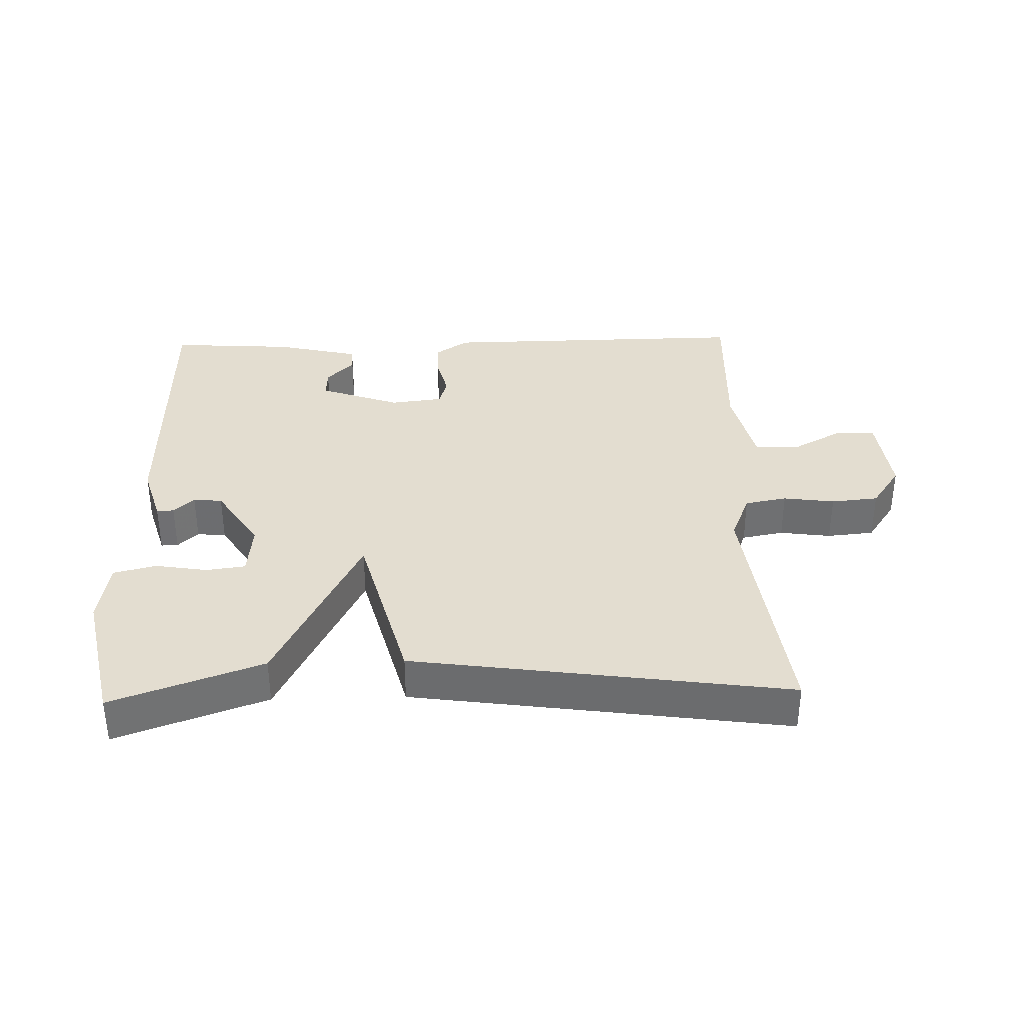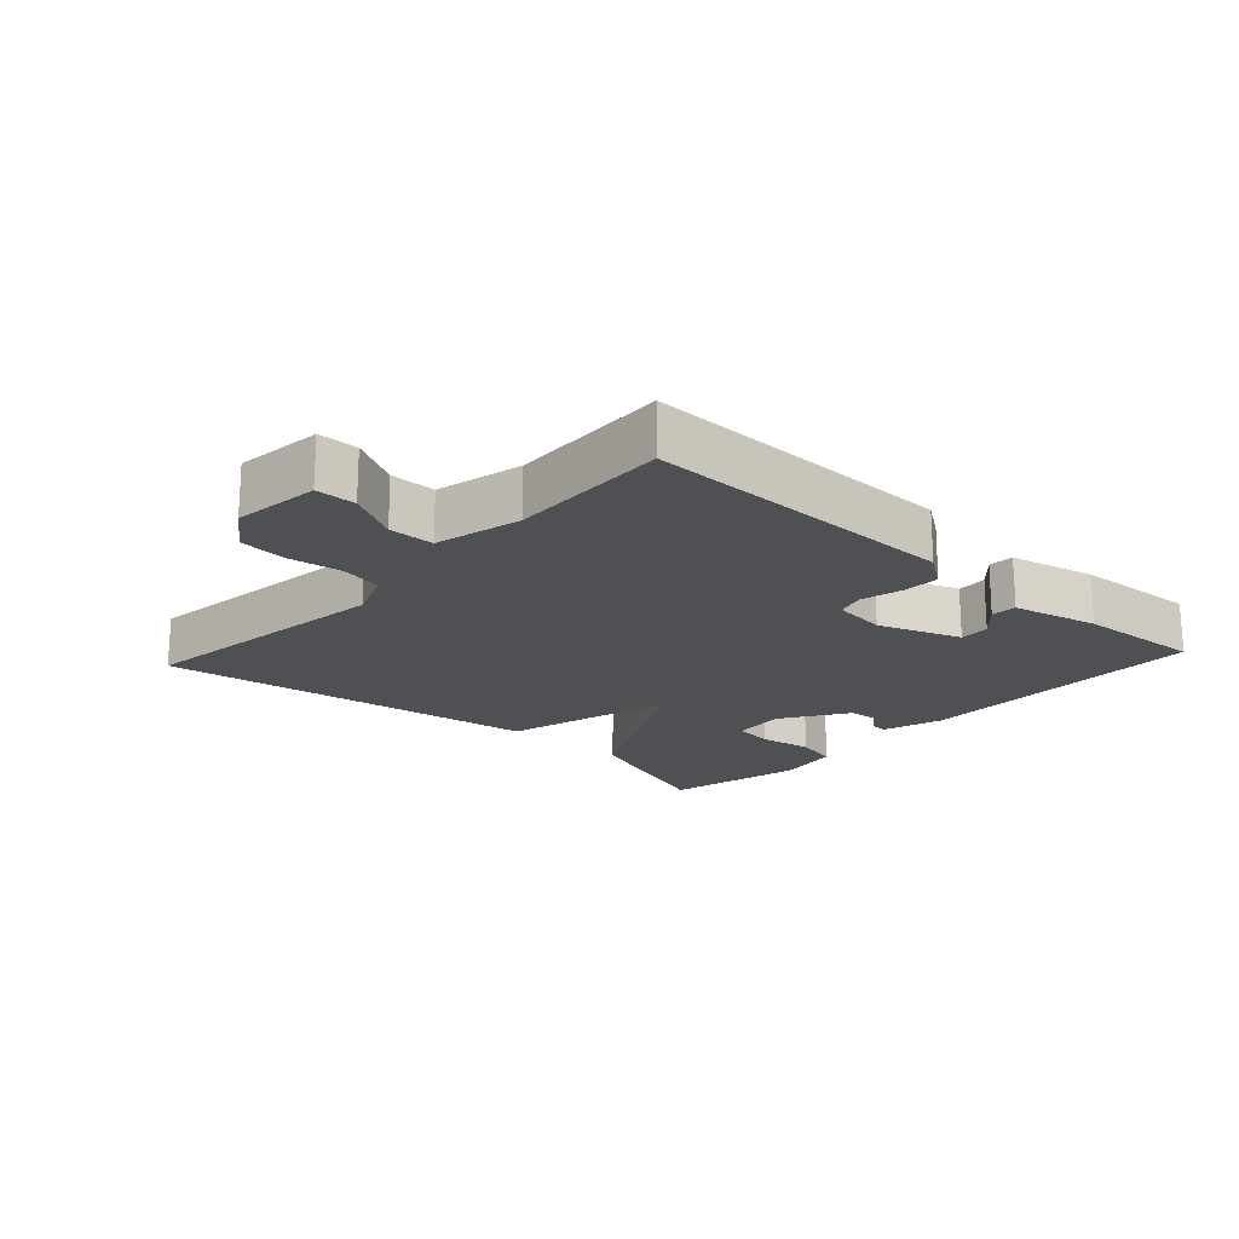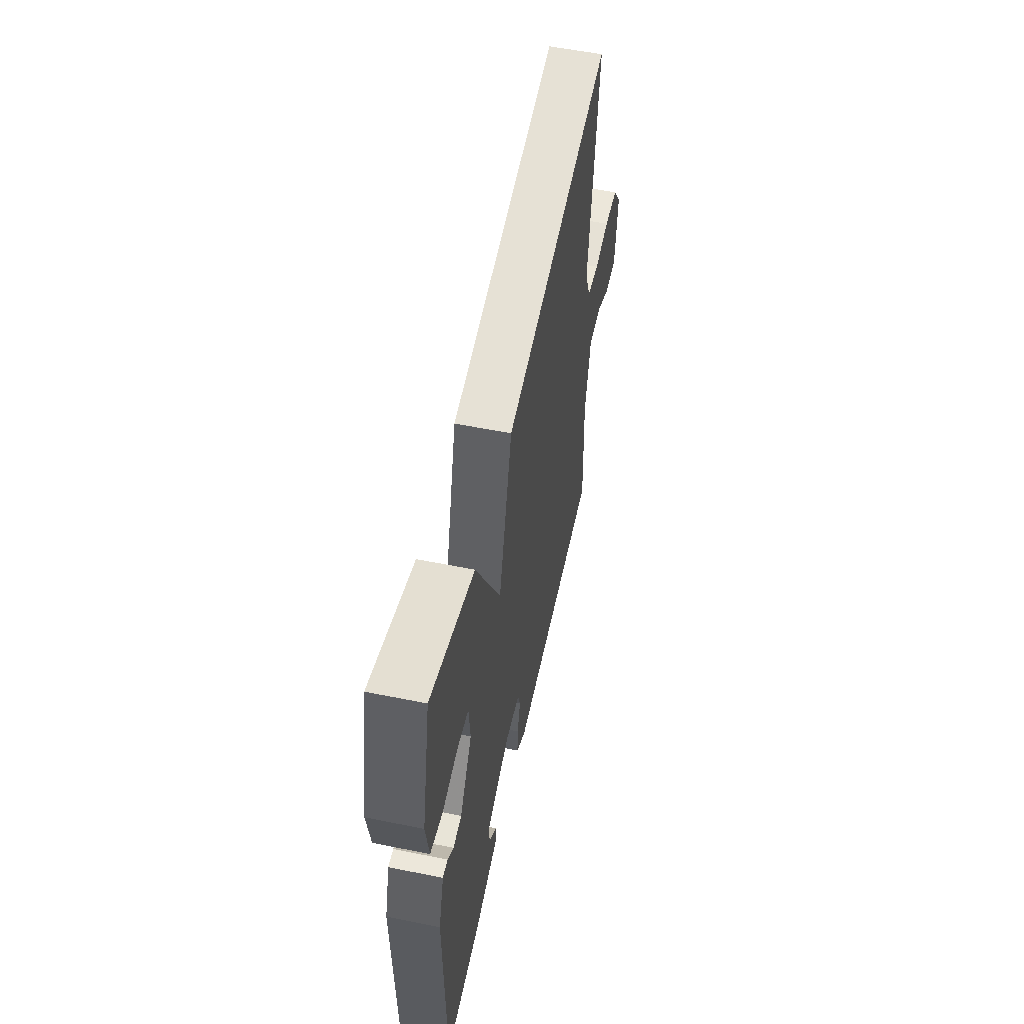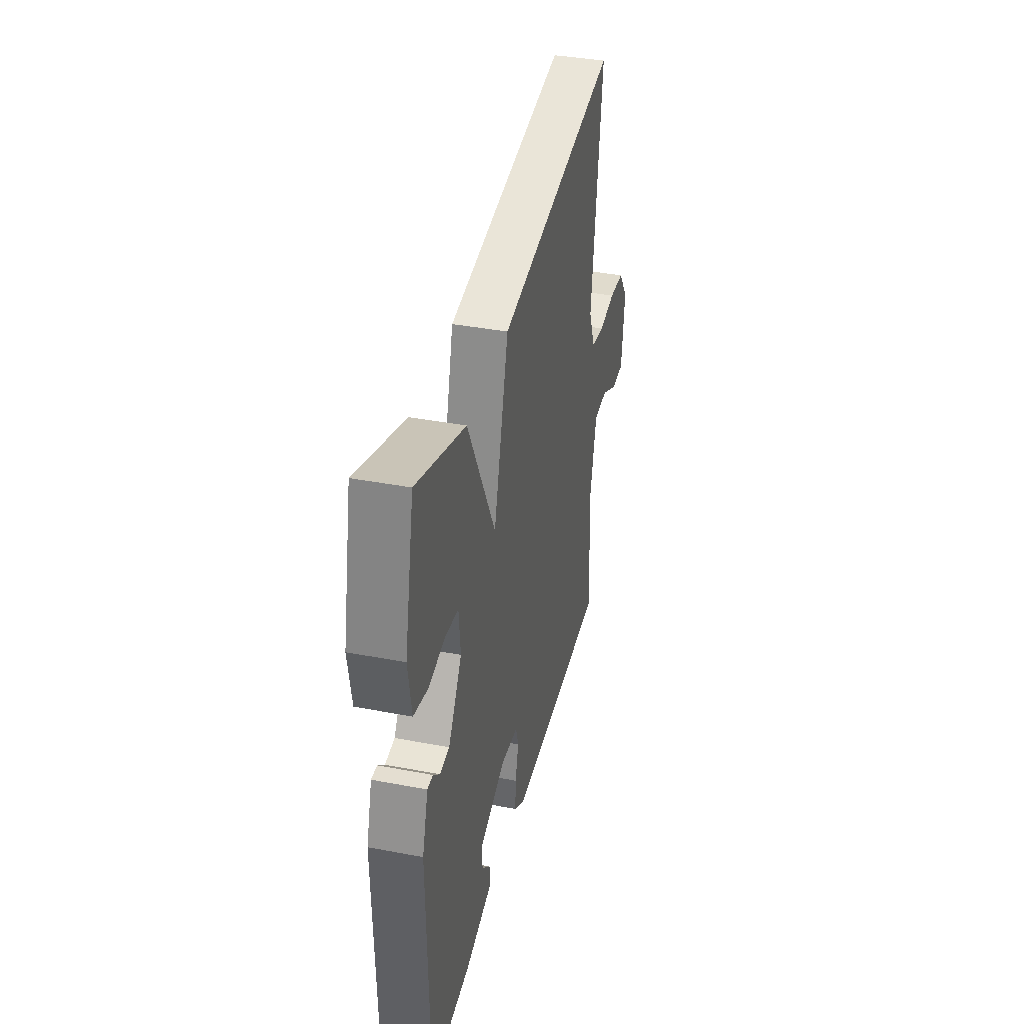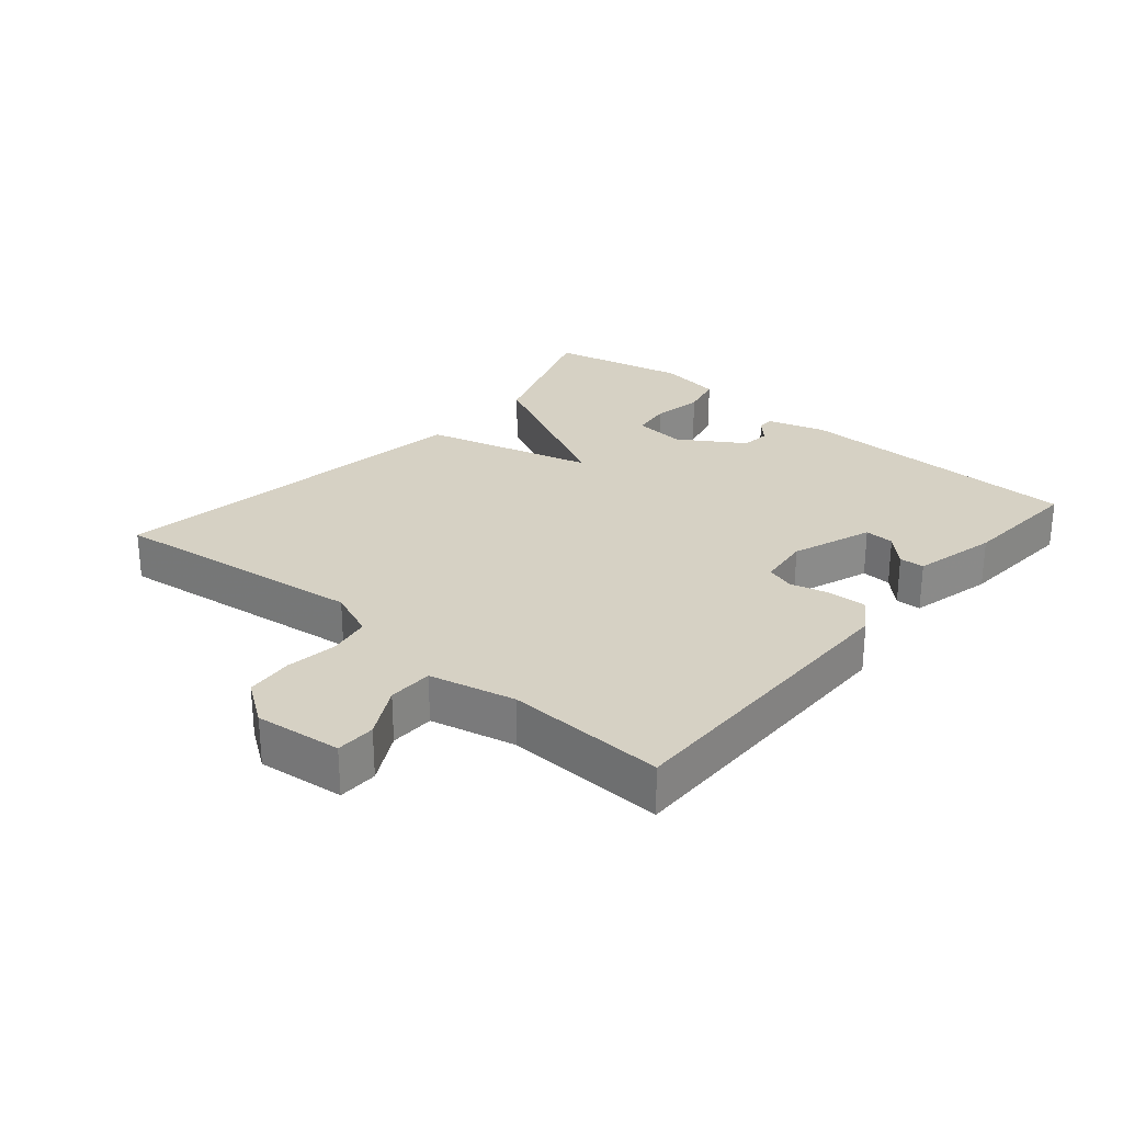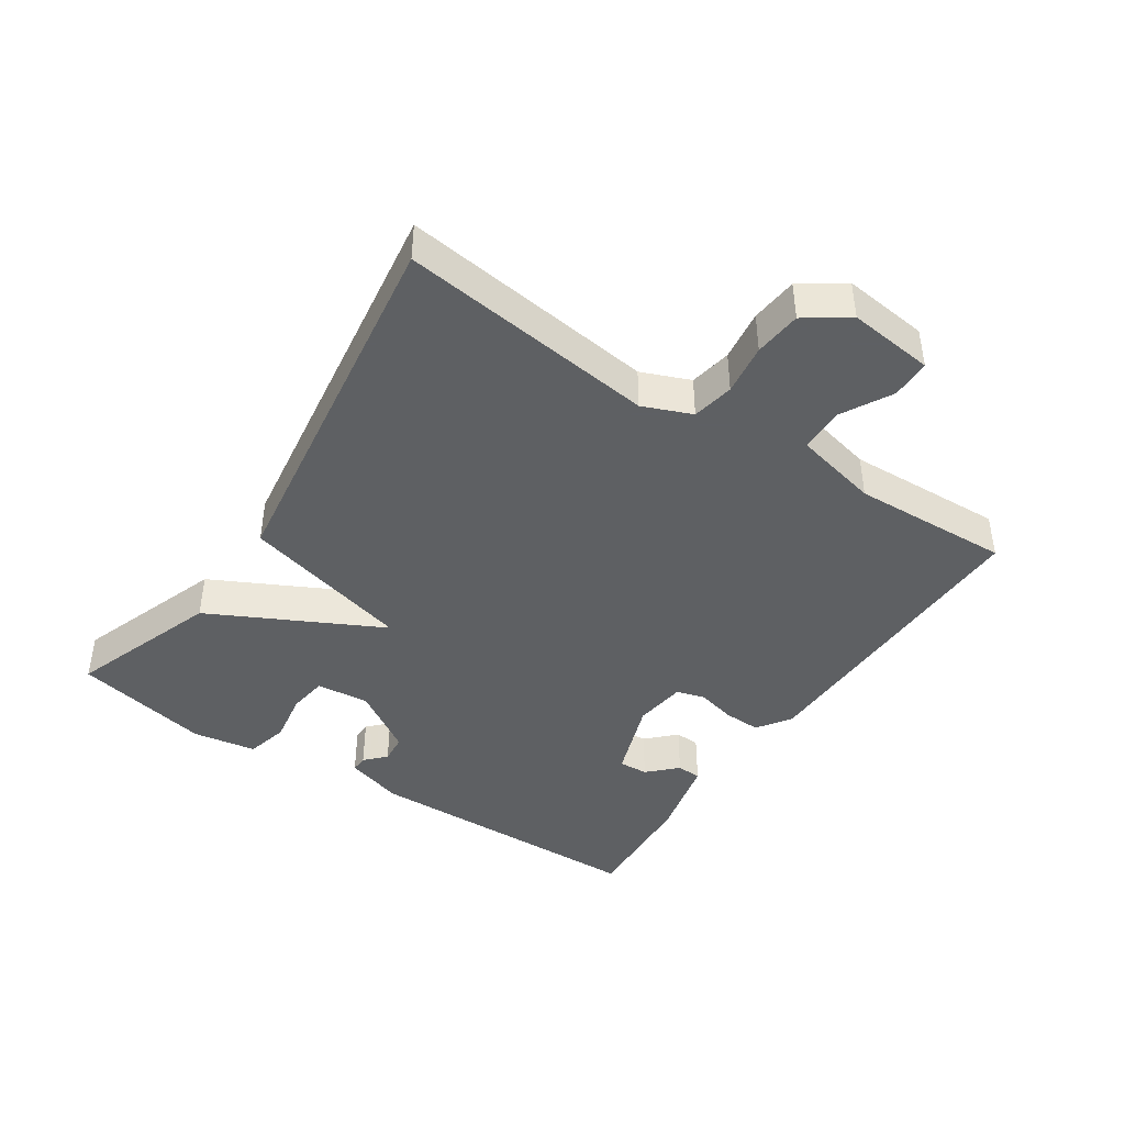
<metadata>
{"format":"obj","ext":"obj","renderer":"f3d","projection":"perspective","resolution":1024,"background":"white","views":[{"elev":35.6,"azim":-1.6,"up":"+Y"},{"elev":-19.2,"azim":137.5,"up":"+Y"},{"elev":55.5,"azim":-78.0,"up":"+Z"},{"elev":38.4,"azim":-76.5,"up":"+Z"},{"elev":26.9,"azim":130.6,"up":"+Y"},{"elev":-42.7,"azim":56.4,"up":"+Y"}]}
</metadata>
<code>
v -0.5 0.07 -0.5
v -0.508 0.07 -0.059
v -0.481 0.07 0.03
v -0.455 0.07 0.029
v -0.424 0.07 0
v -0.38 0.07 0.004
v -0.317 0.07 0.102
v -0.325 0.07 0.183
v -0.385 0.07 0.191
v -0.464 0.07 0.178
v -0.529 0.07 0.194
v -0.545 0.07 0.291
v -0.5 0.07 0.5
v -0.272 0.07 0.419
v -0.141 0.07 0.16
v -0.072 0.07 0.419
v 0.5 0.07 0.5
v 0.451 0.07 0.109
v 0.481 0.07 0.035
v 0.545 0.07 0.023
v 0.623 0.07 0.034
v 0.695 0.07 0.027
v 0.74 0.07 -0.038
v 0.725 0.07 -0.169
v 0.665 0.07 -0.17
v 0.588 0.07 -0.128
v 0.52 0.07 -0.129
v 0.49 0.07 -0.259
v 0.5 0.07 -0.5
v 0.024 0.07 -0.494
v -0.027 0.07 -0.459
v -0.025 0.07 -0.402
v -0.01 0.07 -0.342
v -0.023 0.07 -0.299
v -0.103 0.07 -0.289
v -0.226 0.07 -0.333
v -0.224 0.07 -0.378
v -0.182 0.07 -0.42
v -0.184 0.07 -0.458
v -0.312 0.07 -0.488
v -0.5 0 -0.5
v -0.508 0 -0.059
v -0.481 0 0.03
v -0.455 0 0.029
v -0.424 0 0
v -0.38 0 0.004
v -0.317 0 0.102
v -0.325 0 0.183
v -0.385 0 0.191
v -0.464 0 0.178
v -0.529 0 0.194
v -0.545 0 0.291
v -0.5 0 0.5
v -0.272 0 0.419
v -0.141 0 0.16
v -0.072 0 0.419
v 0.5 0 0.5
v 0.451 0 0.109
v 0.481 0 0.035
v 0.545 0 0.023
v 0.623 0 0.034
v 0.695 0 0.027
v 0.74 0 -0.038
v 0.725 0 -0.169
v 0.665 0 -0.17
v 0.588 0 -0.128
v 0.52 0 -0.129
v 0.49 0 -0.259
v 0.5 0 -0.5
v 0.024 0 -0.494
v -0.027 0 -0.459
v -0.025 0 -0.402
v -0.01 0 -0.342
v -0.023 0 -0.299
v -0.103 0 -0.289
v -0.226 0 -0.333
v -0.224 0 -0.378
v -0.182 0 -0.42
v -0.184 0 -0.458
v -0.312 0 -0.488
f 39 40 1
f 38 39 1
f 37 38 1
f 3 4 5
f 2 3 5
f 1 2 5
f 37 1 5
f 36 37 5
f 35 36 5 6
f 34 35 6 7
f 31 32 33
f 30 31 33
f 29 30 33
f 28 29 33
f 27 28 33 34
f 24 25 26
f 23 24 26
f 22 23 26
f 21 22 26
f 20 21 26
f 19 20 26 27
f 27 34 7
f 19 27 7
f 18 19 7
f 15 16 17 18
f 12 13 14
f 11 12 14
f 10 11 14
f 9 10 14
f 8 9 14 15
f 7 8 15
f 7 15 18
f 41 80 79
f 41 79 78
f 41 78 77
f 45 44 43
f 45 43 42
f 45 42 41
f 45 41 77
f 45 77 76
f 46 45 76 75
f 47 46 75 74
f 73 72 71
f 73 71 70
f 73 70 69
f 73 69 68
f 74 73 68 67
f 66 65 64
f 66 64 63
f 66 63 62
f 66 62 61
f 66 61 60
f 67 66 60 59
f 47 74 67
f 47 67 59
f 47 59 58
f 58 57 56 55
f 54 53 52
f 54 52 51
f 54 51 50
f 54 50 49
f 55 54 49 48
f 55 48 47
f 58 55 47
f 1 41 42 2
f 2 42 43 3
f 3 43 44 4
f 4 44 45 5
f 5 45 46 6
f 6 46 47 7
f 7 47 48 8
f 8 48 49 9
f 9 49 50 10
f 10 50 51 11
f 11 51 52 12
f 12 52 53 13
f 13 53 54 14
f 14 54 55 15
f 15 55 56 16
f 16 56 57 17
f 17 57 58 18
f 18 58 59 19
f 19 59 60 20
f 20 60 61 21
f 21 61 62 22
f 22 62 63 23
f 23 63 64 24
f 24 64 65 25
f 25 65 66 26
f 26 66 67 27
f 27 67 68 28
f 28 68 69 29
f 29 69 70 30
f 30 70 71 31
f 31 71 72 32
f 32 72 73 33
f 33 73 74 34
f 34 74 75 35
f 35 75 76 36
f 36 76 77 37
f 37 77 78 38
f 38 78 79 39
f 39 79 80 40
f 40 80 41 1

</code>
